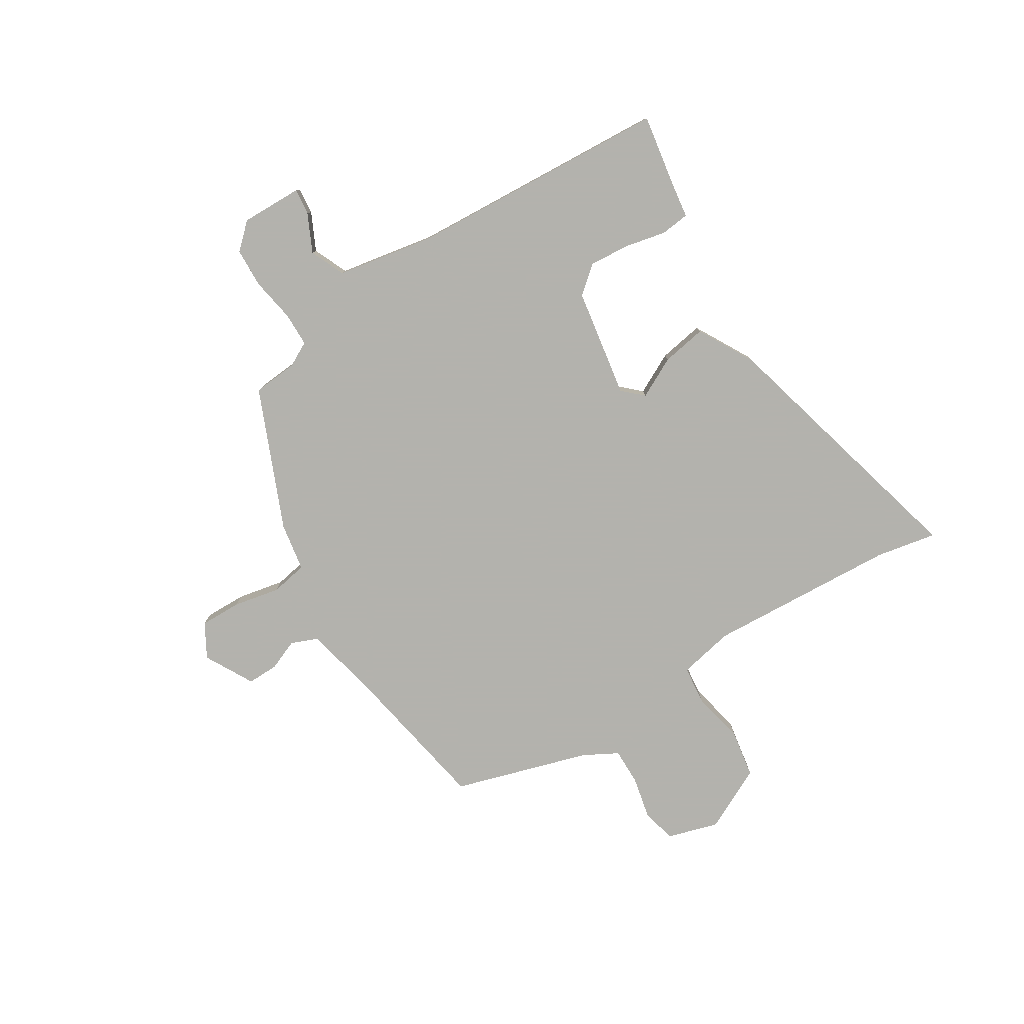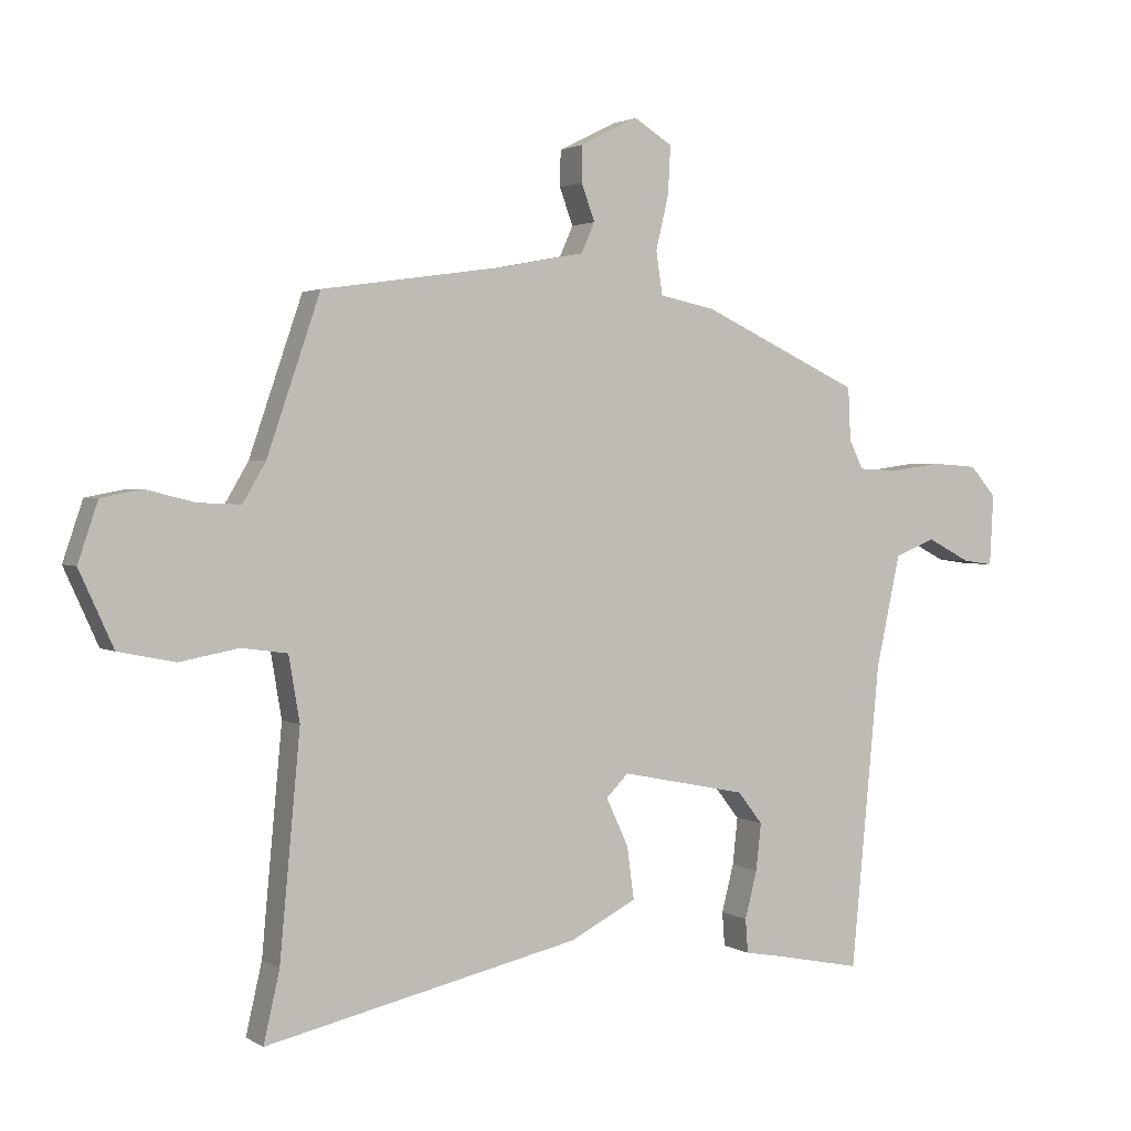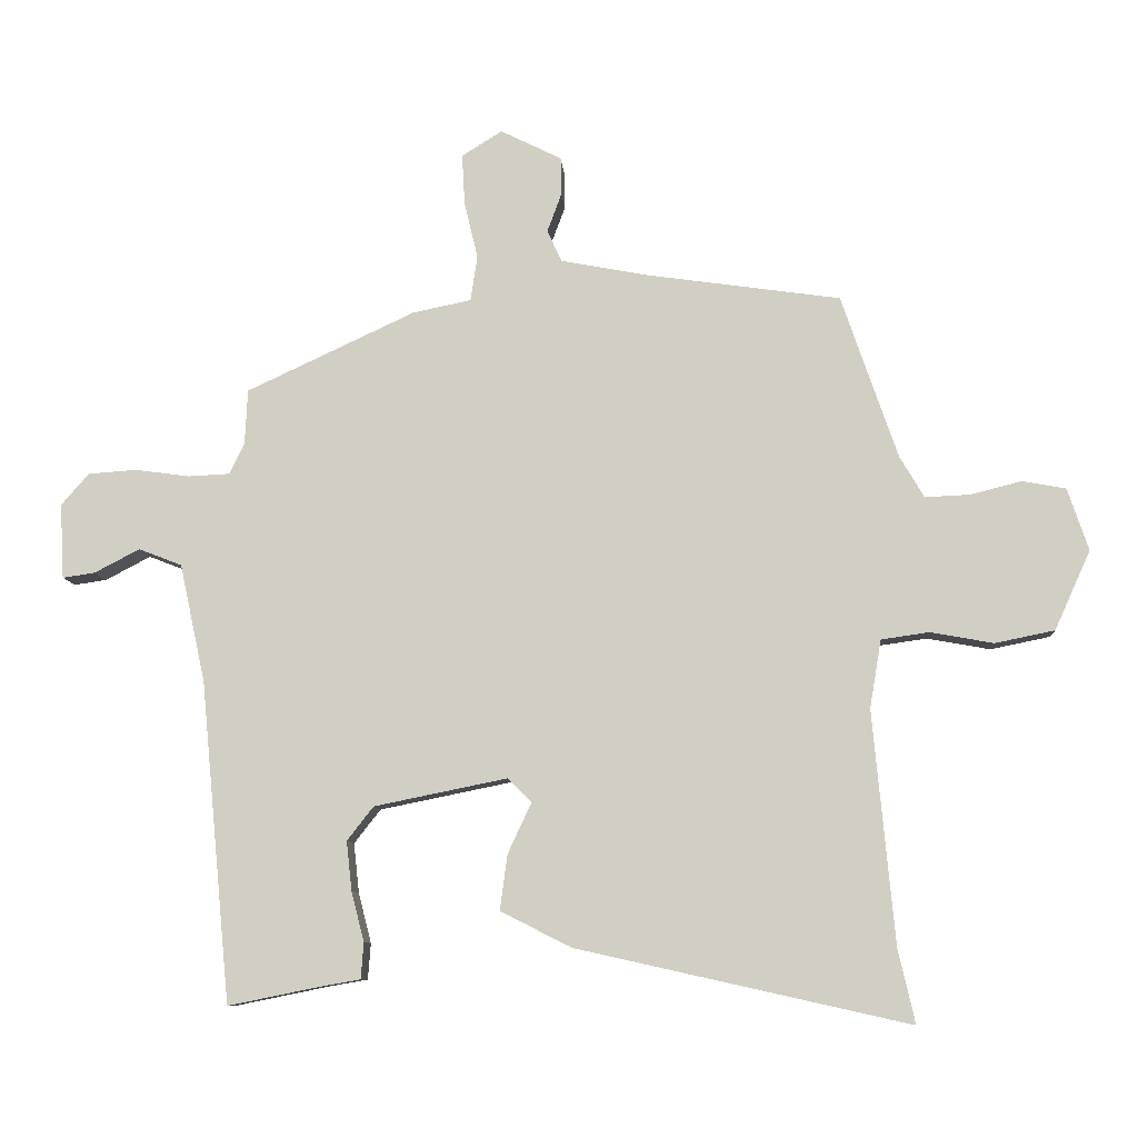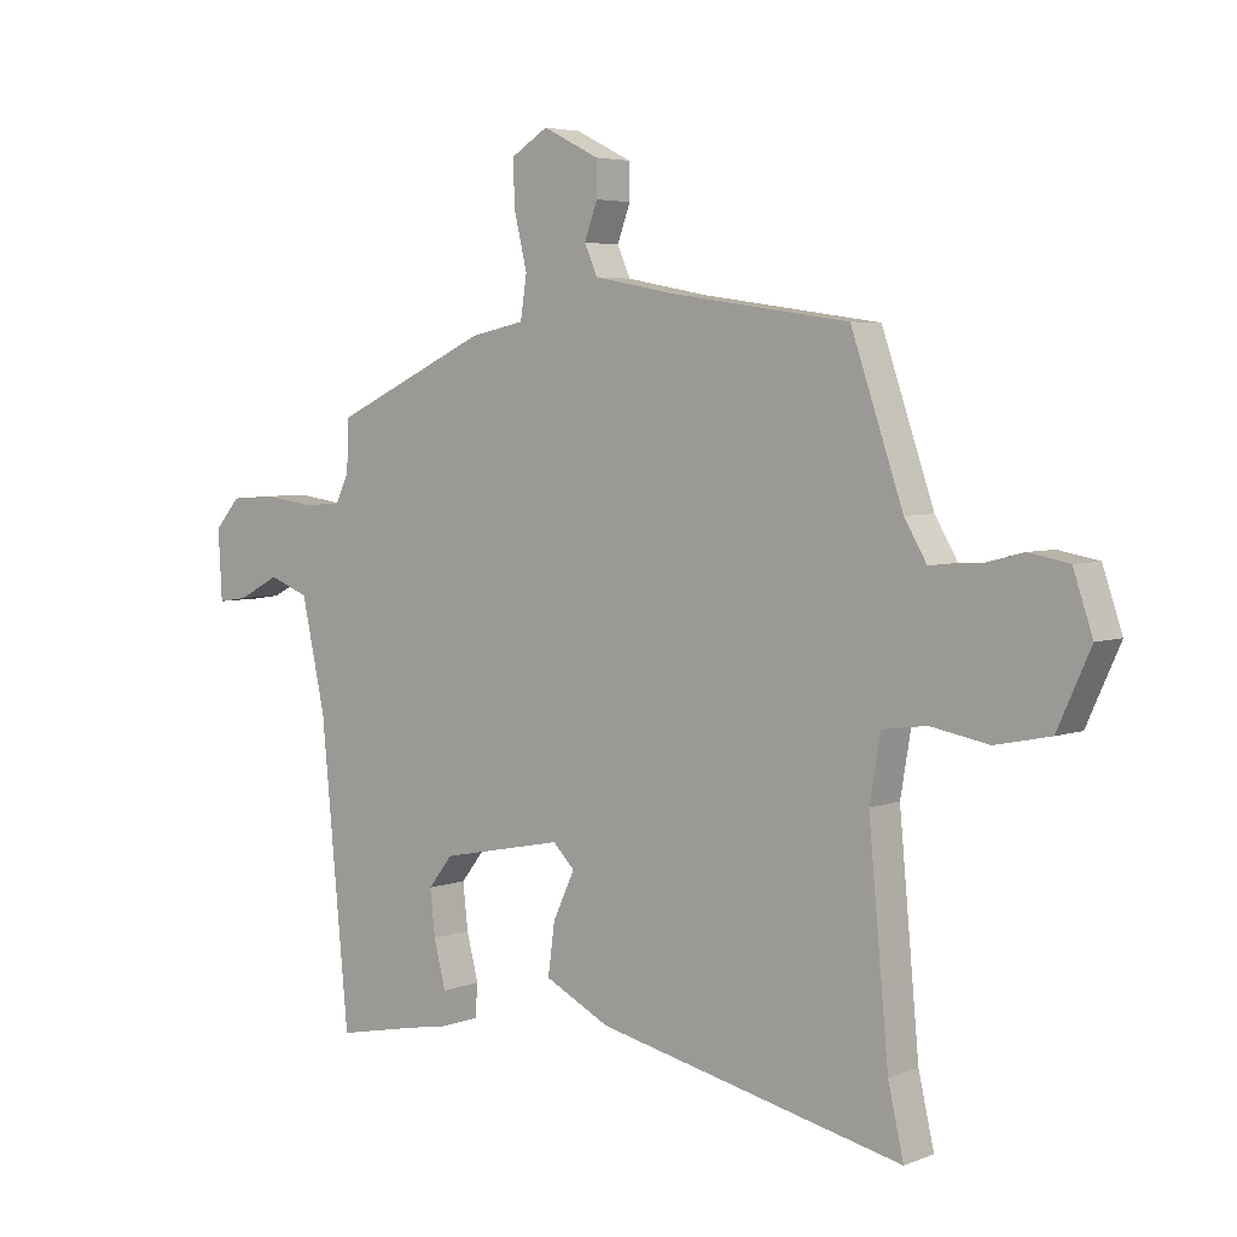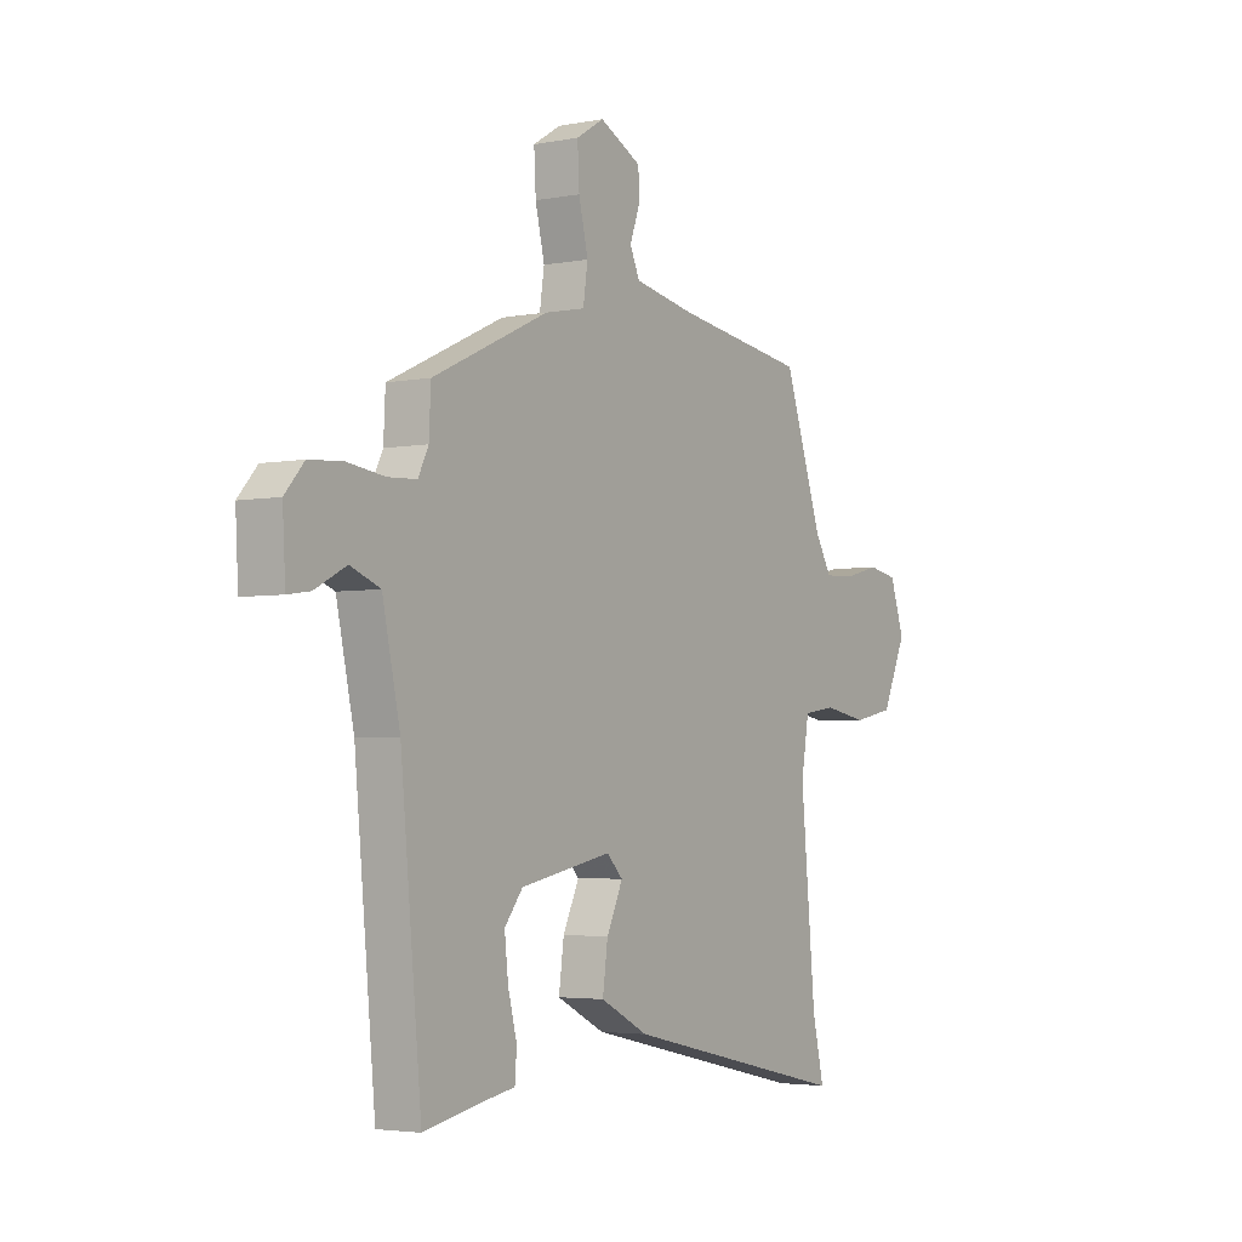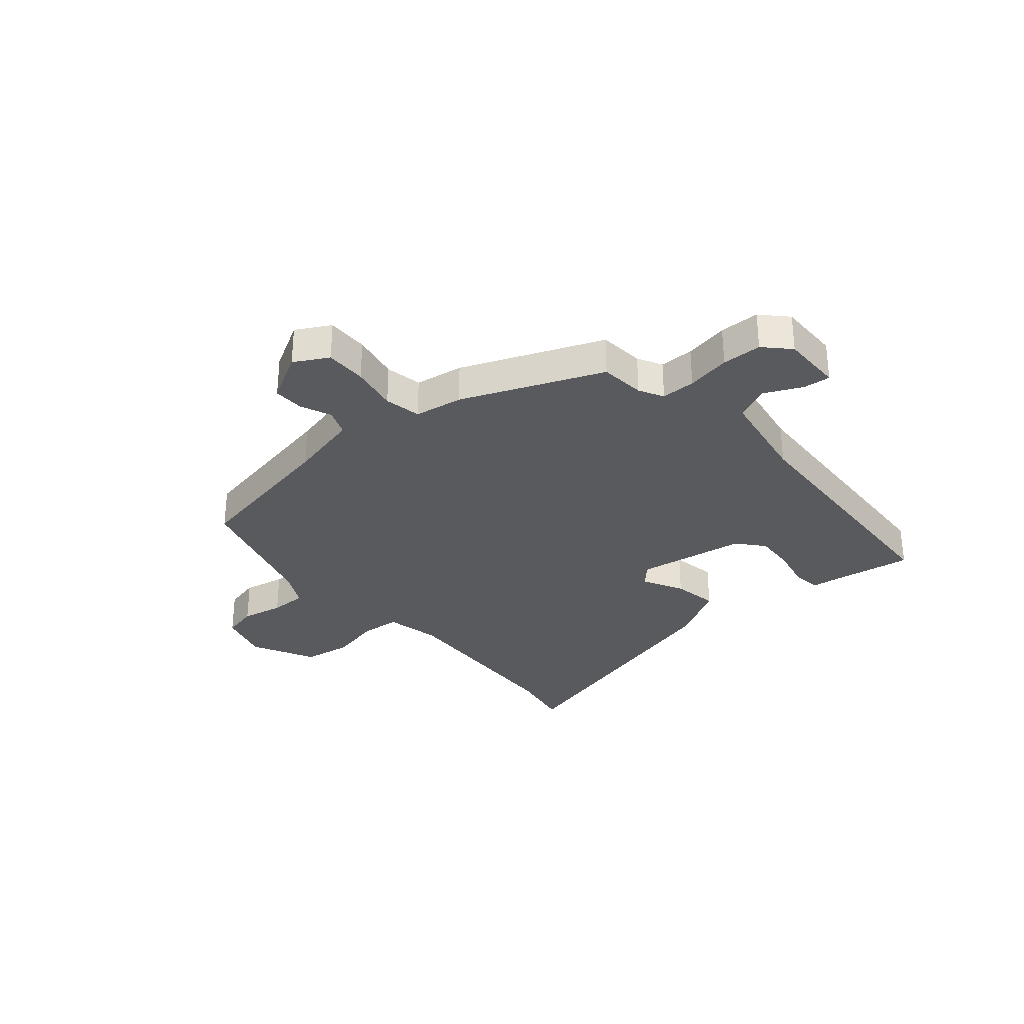
<metadata>
{"format":"obj","ext":"obj","renderer":"f3d","projection":"perspective","resolution":1024,"background":"white","views":[{"elev":-79.4,"azim":123.9,"up":"+Y"},{"elev":2.1,"azim":-27.5,"up":"+Z"},{"elev":-9.1,"azim":-175.8,"up":"+Z"},{"elev":4.6,"azim":-140.5,"up":"+Z"},{"elev":-3.5,"azim":122.9,"up":"+Z"},{"elev":-31.5,"azim":43.1,"up":"+Y"}]}
</metadata>
<code>
v 0.477 0.07 -0.542
v 0.344 0.07 -0.515
v 0.282 0.07 -0.504
v 0.278 0.07 -0.451
v 0.297 0.07 -0.377
v 0.305 0.07 -0.304
v 0.266 0.07 -0.254
v 0.069 0.07 -0.214
v 0.034 0.07 -0.249
v 0.069 0.07 -0.324
v 0.08 0.07 -0.406
v -0.024 0.07 -0.459
v -0.516 0.07 -0.569
v -0.491 0.07 -0.46
v -0.459 0.07 -0.116
v -0.476 0.07 -0.015
v -0.547 0.07 -0.005
v -0.64 0.07 -0.022
v -0.728 0.07 -0.004
v -0.781 0.07 0.113
v -0.75 0.07 0.205
v -0.686 0.07 0.217
v -0.611 0.07 0.198
v -0.544 0.07 0.195
v -0.508 0.07 0.256
v -0.425 0.07 0.498
v -0.14 0.07 0.539
v -0.009 0.07 0.564
v 0.012 0.07 0.611
v -0.009 0.07 0.668
v -0.008 0.07 0.724
v 0.082 0.07 0.769
v 0.142 0.07 0.732
v 0.138 0.07 0.657
v 0.118 0.07 0.573
v 0.128 0.07 0.506
v 0.215 0.07 0.488
v 0.464 0.07 0.372
v 0.468 0.07 0.29
v 0.49 0.07 0.245
v 0.552 0.07 0.242
v 0.632 0.07 0.253
v 0.704 0.07 0.248
v 0.745 0.07 0.201
v 0.739 0.07 0.09
v 0.691 0.07 0.097
v 0.624 0.07 0.132
v 0.56 0.07 0.107
v 0.522 0.07 -0.068
v 0.477 0 -0.542
v 0.344 0 -0.515
v 0.282 0 -0.504
v 0.278 0 -0.451
v 0.297 0 -0.377
v 0.305 0 -0.304
v 0.266 0 -0.254
v 0.069 0 -0.214
v 0.034 0 -0.249
v 0.069 0 -0.324
v 0.08 0 -0.406
v -0.024 0 -0.459
v -0.516 0 -0.569
v -0.491 0 -0.46
v -0.459 0 -0.116
v -0.476 0 -0.015
v -0.547 0 -0.005
v -0.64 0 -0.022
v -0.728 0 -0.004
v -0.781 0 0.113
v -0.75 0 0.205
v -0.686 0 0.217
v -0.611 0 0.198
v -0.544 0 0.195
v -0.508 0 0.256
v -0.425 0 0.498
v -0.14 0 0.539
v -0.009 0 0.564
v 0.012 0 0.611
v -0.009 0 0.668
v -0.008 0 0.724
v 0.082 0 0.769
v 0.142 0 0.732
v 0.138 0 0.657
v 0.118 0 0.573
v 0.128 0 0.506
v 0.215 0 0.488
v 0.464 0 0.372
v 0.468 0 0.29
v 0.49 0 0.245
v 0.552 0 0.242
v 0.632 0 0.253
v 0.704 0 0.248
v 0.745 0 0.201
v 0.739 0 0.09
v 0.691 0 0.097
v 0.624 0 0.132
v 0.56 0 0.107
v 0.522 0 -0.068
f 45 46 47
f 44 45 47
f 43 44 47
f 42 43 47
f 41 42 47
f 40 41 47 48
f 36 37 38 39
f 36 39 40
f 33 34 35
f 32 33 35
f 31 32 35
f 30 31 35
f 29 30 35
f 28 29 35 36
f 40 48 49
f 36 40 49
f 28 36 49
f 27 28 49
f 21 22 23
f 20 21 23
f 19 20 23
f 18 19 23
f 17 18 23
f 16 17 23 24
f 12 13 14
f 11 12 14
f 10 11 14
f 9 10 14
f 8 9 14 15
f 2 3 4 5
f 2 5 6
f 1 2 6
f 49 1 6
f 25 26 27 49
f 16 24 25 49
f 8 15 16 49
f 7 8 49
f 6 7 49
f 96 95 94
f 96 94 93
f 96 93 92
f 96 92 91
f 96 91 90
f 97 96 90 89
f 88 87 86 85
f 89 88 85
f 84 83 82
f 84 82 81
f 84 81 80
f 84 80 79
f 84 79 78
f 85 84 78 77
f 98 97 89
f 98 89 85
f 98 85 77
f 98 77 76
f 72 71 70
f 72 70 69
f 72 69 68
f 72 68 67
f 72 67 66
f 73 72 66 65
f 63 62 61
f 63 61 60
f 63 60 59
f 63 59 58
f 64 63 58 57
f 54 53 52 51
f 55 54 51
f 55 51 50
f 55 50 98
f 98 76 75 74
f 98 74 73 65
f 98 65 64 57
f 98 57 56
f 98 56 55
f 1 50 51 2
f 2 51 52 3
f 3 52 53 4
f 4 53 54 5
f 5 54 55 6
f 6 55 56 7
f 7 56 57 8
f 8 57 58 9
f 9 58 59 10
f 10 59 60 11
f 11 60 61 12
f 12 61 62 13
f 13 62 63 14
f 14 63 64 15
f 15 64 65 16
f 16 65 66 17
f 17 66 67 18
f 18 67 68 19
f 19 68 69 20
f 20 69 70 21
f 21 70 71 22
f 22 71 72 23
f 23 72 73 24
f 24 73 74 25
f 25 74 75 26
f 26 75 76 27
f 27 76 77 28
f 28 77 78 29
f 29 78 79 30
f 30 79 80 31
f 31 80 81 32
f 32 81 82 33
f 33 82 83 34
f 34 83 84 35
f 35 84 85 36
f 36 85 86 37
f 37 86 87 38
f 38 87 88 39
f 39 88 89 40
f 40 89 90 41
f 41 90 91 42
f 42 91 92 43
f 43 92 93 44
f 44 93 94 45
f 45 94 95 46
f 46 95 96 47
f 47 96 97 48
f 48 97 98 49
f 49 98 50 1

</code>
